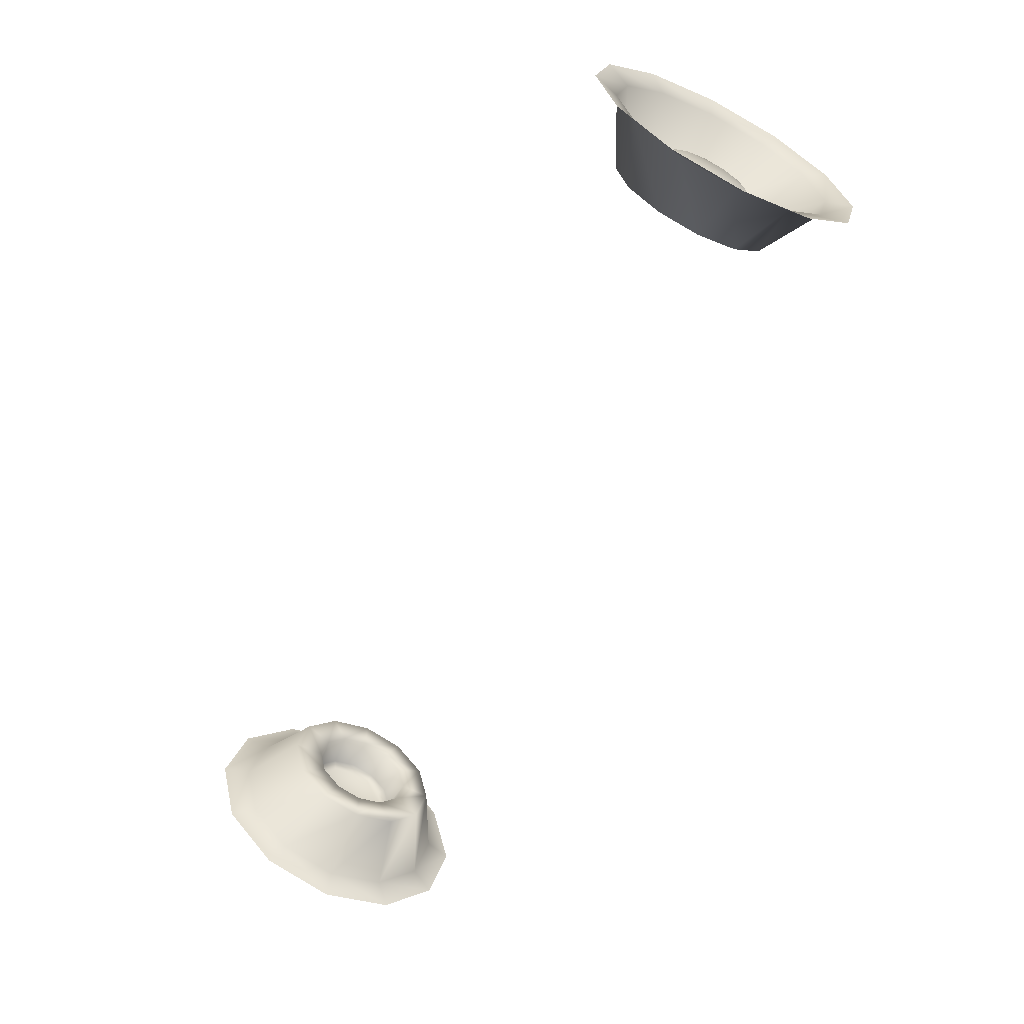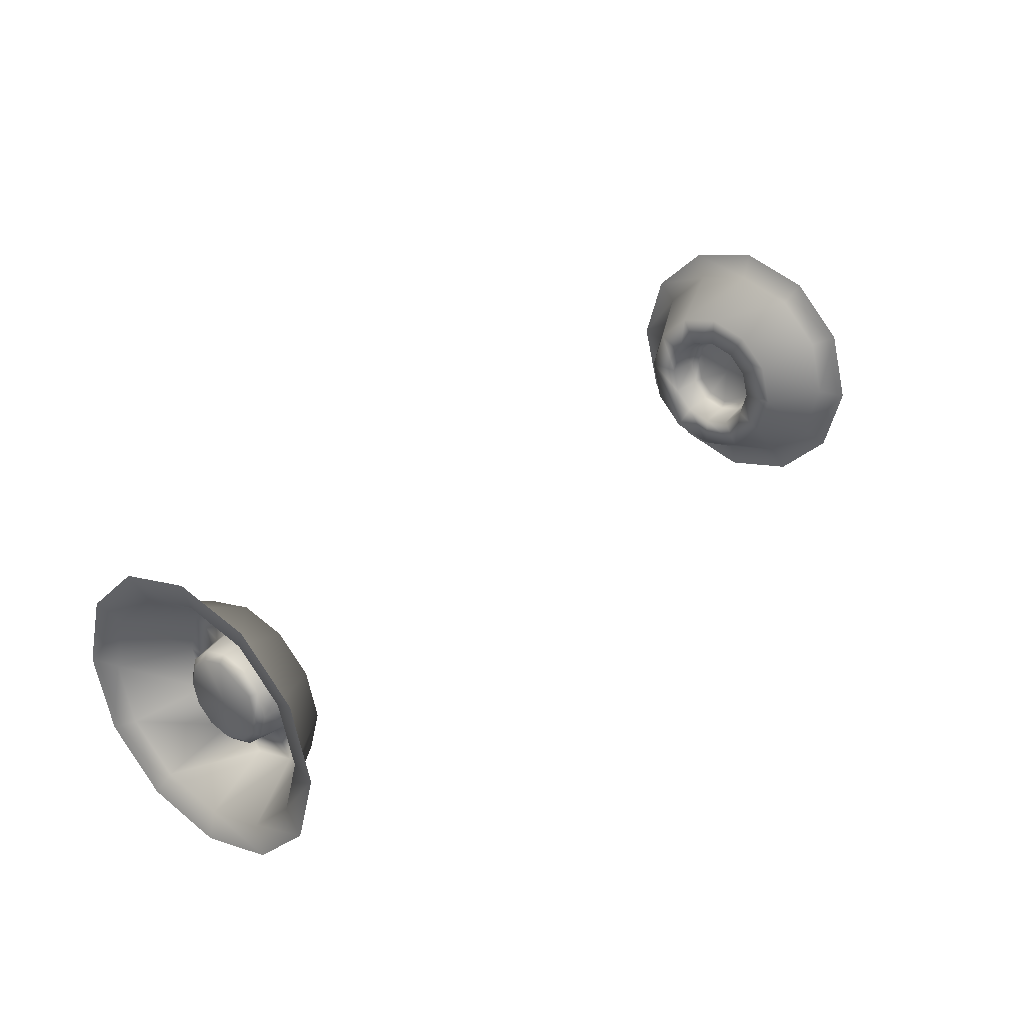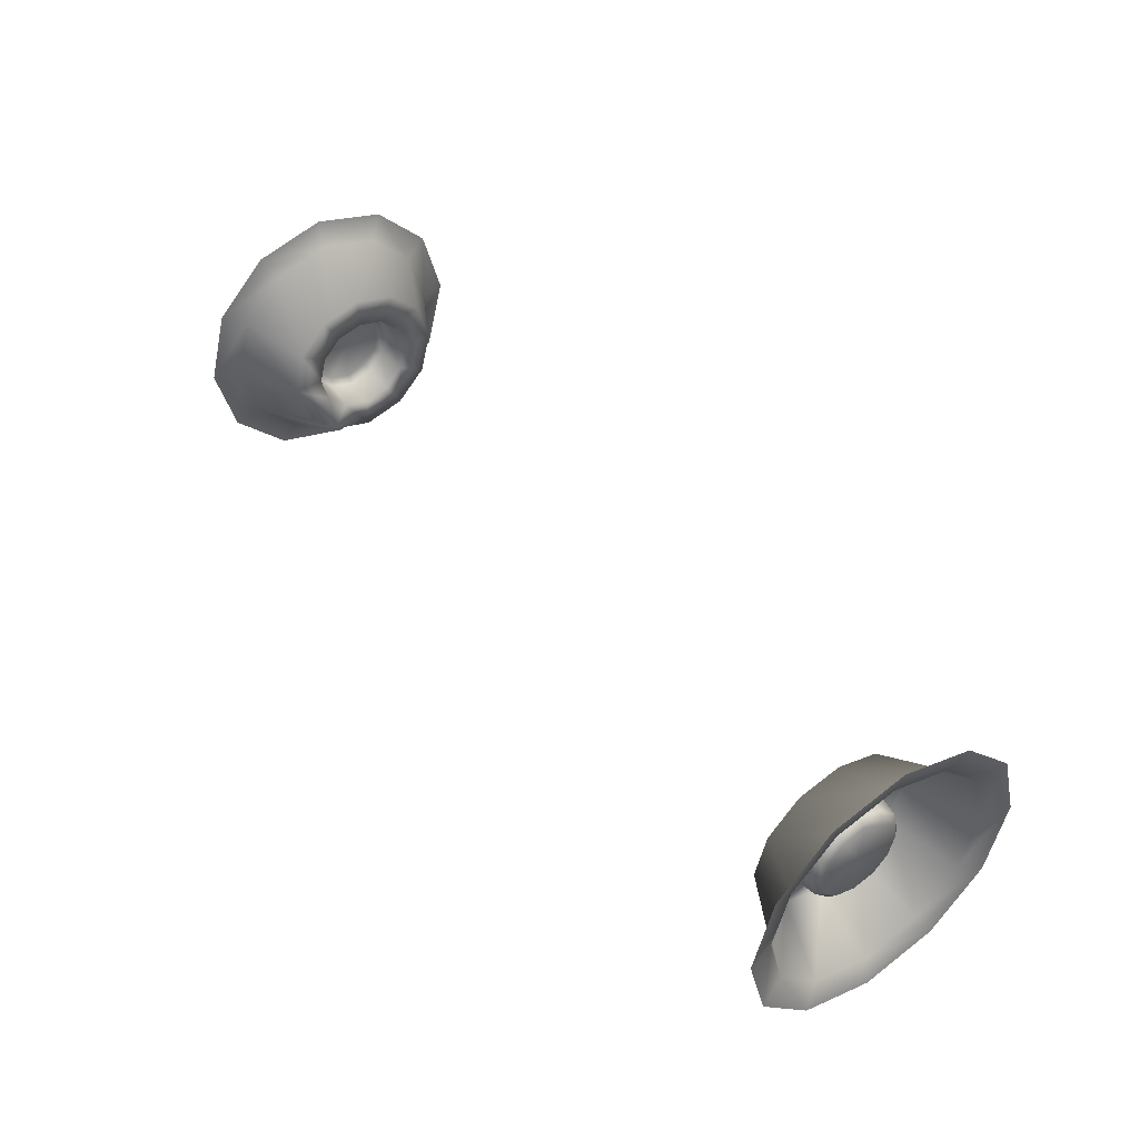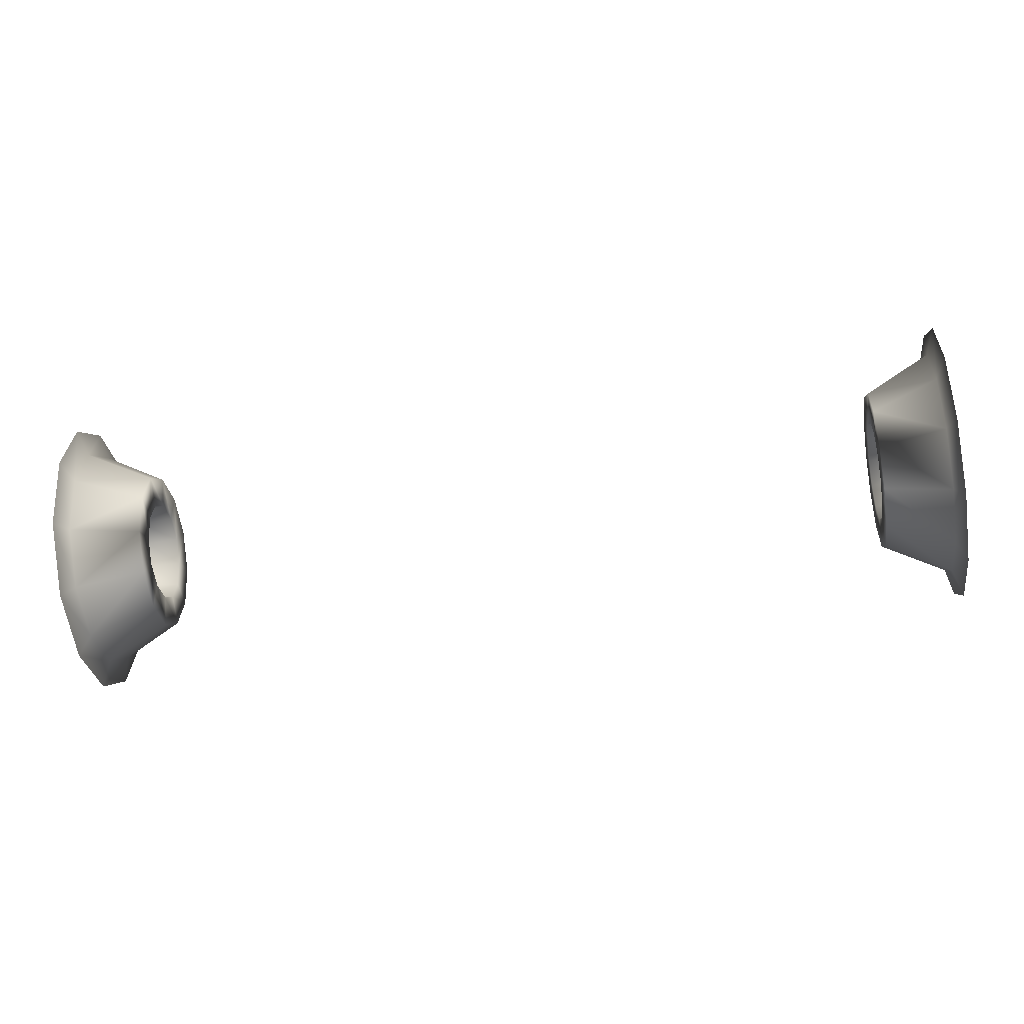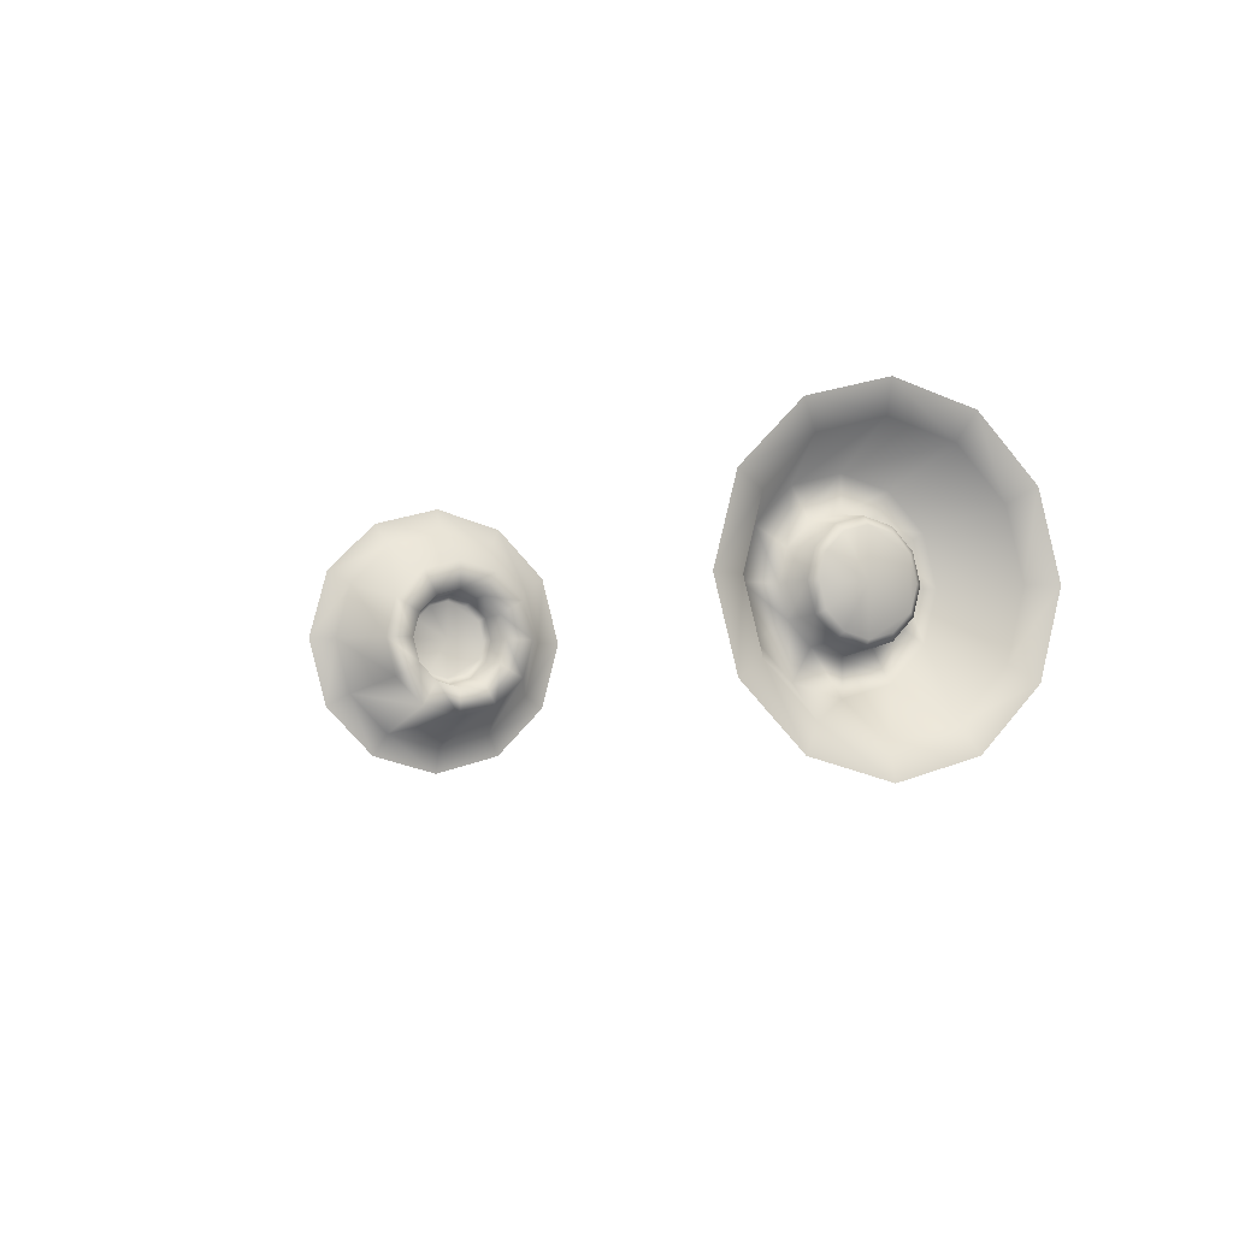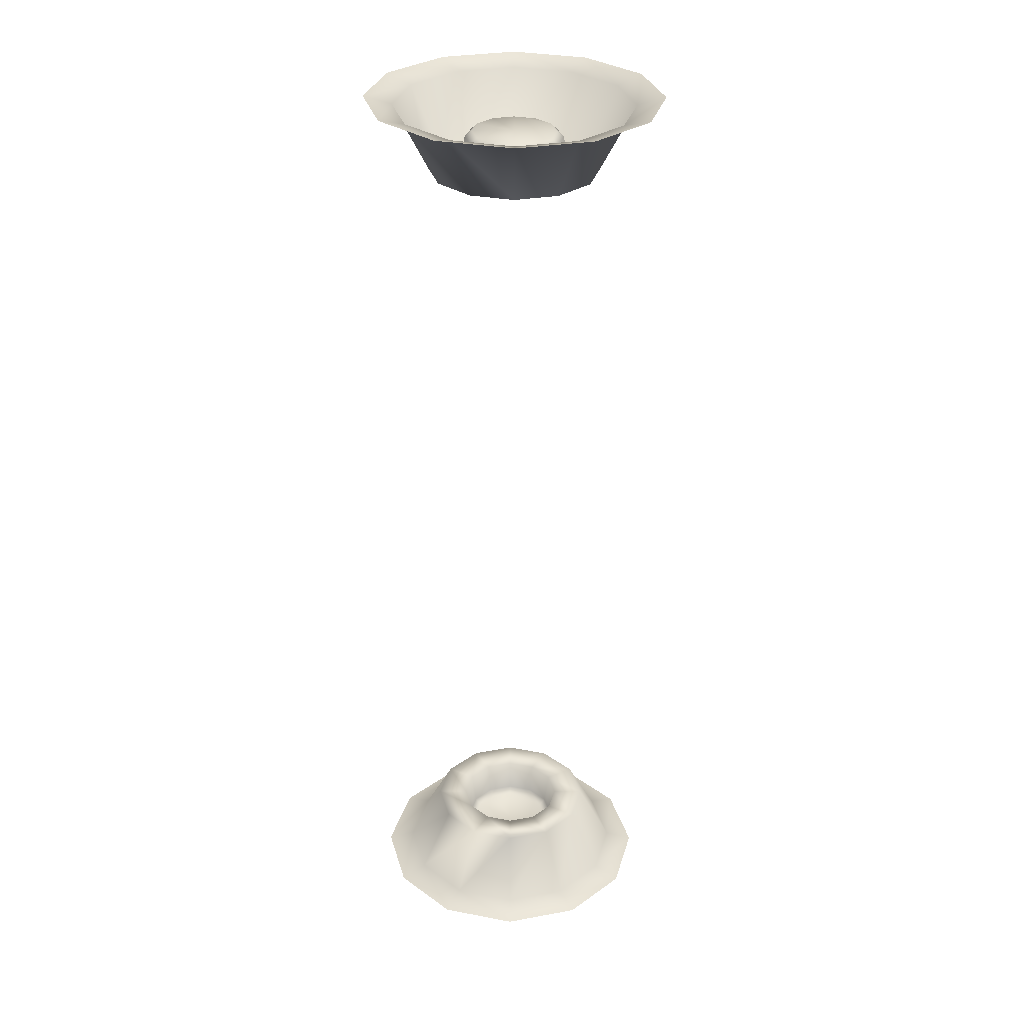
<metadata>
{"format":"obj","ext":"obj","renderer":"f3d","projection":"perspective","resolution":1024,"background":"white","views":[{"elev":-61.0,"azim":-116.9,"up":"+Z"},{"elev":31.4,"azim":-51.4,"up":"+Y"},{"elev":44.6,"azim":-125.1,"up":"+Y"},{"elev":-46.4,"azim":8.9,"up":"+Z"},{"elev":-3.7,"azim":-115.2,"up":"+Y"},{"elev":-59.0,"azim":-90.3,"up":"+Y"}]}
</metadata>
<code>
g default
v -7.447 2.523 -27.95
v -7.447 3.486 -27.69
v -7.447 1.818 -28.65
v -7.447 1.56 -29.61
v -7.447 1.818 -30.58
v -7.447 2.523 -31.28
v -7.447 3.486 -31.54
v -7.447 4.45 -31.28
v -7.447 5.155 -30.58
v -7.447 5.413 -29.61
v -7.447 5.155 -28.65
v -7.447 4.45 -27.95
v -6.398 2.298 -30.3
v -6.398 2.8 -28.42
v -6.398 2.298 -28.93
v -6.398 2.114 -29.61
v -6.398 4.172 -28.42
v -6.398 3.486 -28.24
v -6.398 4.858 -29.61
v -6.398 4.675 -28.93
v -6.398 4.172 -30.8
v -6.398 4.675 -30.3
v -6.398 2.8 -30.8
v -6.398 3.486 -30.99
v -7.576 3.486 -31.99
v -7.576 4.674 -31.67
v -7.576 2.298 -31.67
v -7.576 1.429 -30.8
v -7.576 1.11 -29.61
v -7.576 1.429 -28.43
v -7.576 2.298 -27.56
v -7.576 3.486 -27.24
v -7.576 4.674 -27.56
v -7.576 5.544 -28.43
v -7.576 5.863 -29.61
v -7.576 5.544 -30.8
v -6.398 3.052 -28.86
v -6.398 2.734 -29.18
v -6.398 2.617 -29.61
v -6.398 2.734 -30.05
v -6.398 3.921 -28.86
v -6.398 3.486 -28.74
v -6.398 4.355 -29.61
v -6.398 4.239 -29.18
v -6.398 3.921 -30.37
v -6.398 4.239 -30.05
v -6.398 3.052 -30.37
v -6.398 3.486 -30.48
v -7.025 3.144 -29.03
v -7.025 2.893 -29.28
v -7.025 2.801 -29.61
v -7.025 2.893 -29.95
v -7.025 3.829 -29.03
v -7.025 3.486 -28.94
v -7.025 4.172 -29.61
v -7.025 4.08 -29.28
v -7.025 3.829 -30.2
v -7.025 4.08 -29.95
v -7.025 3.144 -30.2
v -7.025 3.486 -30.29
v -7.025 3.486 -29.61
v -6.928 4.176 -29.22
v -6.928 4.282 -29.61
v -6.928 4.176 -30.01
v -6.928 3.884 -30.29
v -6.928 3.486 -30.4
v -6.928 3.088 -30.29
v -6.928 2.797 -30.01
v -6.928 2.69 -29.61
v -6.928 2.797 -29.22
v -6.928 3.088 -28.93
v -6.928 3.486 -28.83
v -6.928 3.884 -28.93
v 7.447 2.523 -27.95
v 7.447 3.486 -27.69
v 7.447 1.818 -28.65
v 7.447 1.56 -29.61
v 7.447 1.818 -30.58
v 7.447 2.523 -31.28
v 7.447 3.486 -31.54
v 7.447 4.45 -31.28
v 7.447 5.155 -30.58
v 7.447 5.413 -29.61
v 7.447 5.155 -28.65
v 7.447 4.45 -27.95
v 6.398 2.298 -30.3
v 6.398 2.8 -28.42
v 6.398 2.298 -28.93
v 6.398 2.114 -29.61
v 6.398 4.172 -28.42
v 6.398 3.486 -28.24
v 6.398 4.858 -29.61
v 6.398 4.675 -28.93
v 6.398 4.172 -30.8
v 6.398 4.675 -30.3
v 6.398 2.8 -30.8
v 6.398 3.486 -30.99
v 7.576 3.486 -31.99
v 7.576 4.674 -31.67
v 7.576 2.298 -31.67
v 7.576 1.429 -30.8
v 7.576 1.11 -29.61
v 7.576 1.429 -28.43
v 7.576 2.298 -27.56
v 7.576 3.486 -27.24
v 7.576 4.674 -27.56
v 7.576 5.544 -28.43
v 7.576 5.863 -29.61
v 7.576 5.544 -30.8
v 6.398 3.052 -28.86
v 6.398 2.734 -29.18
v 6.398 2.617 -29.61
v 6.398 2.734 -30.05
v 6.398 3.921 -28.86
v 6.398 3.486 -28.74
v 6.398 4.355 -29.61
v 6.398 4.239 -29.18
v 6.398 3.921 -30.37
v 6.398 4.239 -30.05
v 6.398 3.052 -30.37
v 6.398 3.486 -30.48
v 7.025 3.144 -29.03
v 7.025 2.893 -29.28
v 7.025 2.801 -29.61
v 7.025 2.893 -29.95
v 7.025 3.829 -29.03
v 7.025 3.486 -28.94
v 7.025 4.172 -29.61
v 7.025 4.08 -29.28
v 7.025 3.829 -30.2
v 7.025 4.08 -29.95
v 7.025 3.144 -30.2
v 7.025 3.486 -30.29
v 7.025 3.486 -29.61
v 6.928 4.176 -29.22
v 6.928 4.282 -29.61
v 6.928 4.176 -30.01
v 6.928 3.884 -30.29
v 6.928 3.486 -30.4
v 6.928 3.088 -30.29
v 6.928 2.797 -30.01
v 6.928 2.69 -29.61
v 6.928 2.797 -29.22
v 6.928 3.088 -28.93
v 6.928 3.486 -28.83
v 6.928 3.884 -28.93
g TruckII_Weels_Rim_rear
f 18 14 1 2
f 14 15 3 1
f 15 16 4 3
f 16 13 5 4
f 13 23 6 5
f 23 24 7 6
f 24 21 8 7
f 21 22 9 8
f 22 19 10 9
f 19 20 11 10
f 20 17 12 11
f 17 18 2 12
f 25 7 8 26
f 27 6 7 25
f 28 5 6 27
f 29 4 5 28
f 30 3 4 29
f 31 1 3 30
f 32 2 1 31
f 33 12 2 32
f 34 11 12 33
f 35 10 11 34
f 36 9 10 35
f 26 8 9 36
f 15 38 39 16
f 16 39 40 13
f 13 40 47 23
f 37 38 15 14
f 41 42 18 17
f 42 37 14 18
f 43 44 20 19
f 44 41 17 20
f 45 46 22 21
f 46 43 19 22
f 47 48 24 23
f 48 45 21 24
f 71 70 38 37
f 70 69 39 38
f 39 69 68 40
f 41 73 72 42
f 72 71 37 42
f 43 63 62 44
f 44 62 73 41
f 65 64 46 45
f 64 63 43 46
f 40 68 67 47
f 47 67 66 48
f 66 65 45 48
f 49 61 51 50
f 61 59 52 51
f 61 55 58 57
f 49 54 53 61
f 61 57 60 59
f 53 56 55 61
f 63 55 56 62
f 58 55 63 64
f 57 58 64 65
f 60 57 65 66
f 67 59 60 66
f 68 52 59 67
f 69 51 52 68
f 50 51 69 70
f 49 50 70 71
f 54 49 71 72
f 73 53 54 72
f 62 56 53 73
f 91 75 74 87
f 87 74 76 88
f 88 76 77 89
f 89 77 78 86
f 86 78 79 96
f 96 79 80 97
f 97 80 81 94
f 94 81 82 95
f 95 82 83 92
f 92 83 84 93
f 93 84 85 90
f 90 85 75 91
f 98 99 81 80
f 100 98 80 79
f 101 100 79 78
f 102 101 78 77
f 103 102 77 76
f 104 103 76 74
f 105 104 74 75
f 106 105 75 85
f 107 106 85 84
f 108 107 84 83
f 109 108 83 82
f 99 109 82 81
f 88 89 112 111
f 89 86 113 112
f 86 96 120 113
f 110 87 88 111
f 114 90 91 115
f 115 91 87 110
f 116 92 93 117
f 117 93 90 114
f 118 94 95 119
f 119 95 92 116
f 120 96 97 121
f 121 97 94 118
f 144 110 111 143
f 143 111 112 142
f 112 113 141 142
f 114 115 145 146
f 145 115 110 144
f 116 117 135 136
f 117 114 146 135
f 138 118 119 137
f 137 119 116 136
f 113 120 140 141
f 120 121 139 140
f 139 121 118 138
f 122 123 124 134
f 134 124 125 132
f 134 130 131 128
f 122 134 126 127
f 134 132 133 130
f 126 134 128 129
f 136 135 129 128
f 131 137 136 128
f 130 138 137 131
f 133 139 138 130
f 140 139 133 132
f 141 140 132 125
f 142 141 125 124
f 123 143 142 124
f 122 144 143 123
f 127 145 144 122
f 146 145 127 126
f 135 146 126 129

</code>
